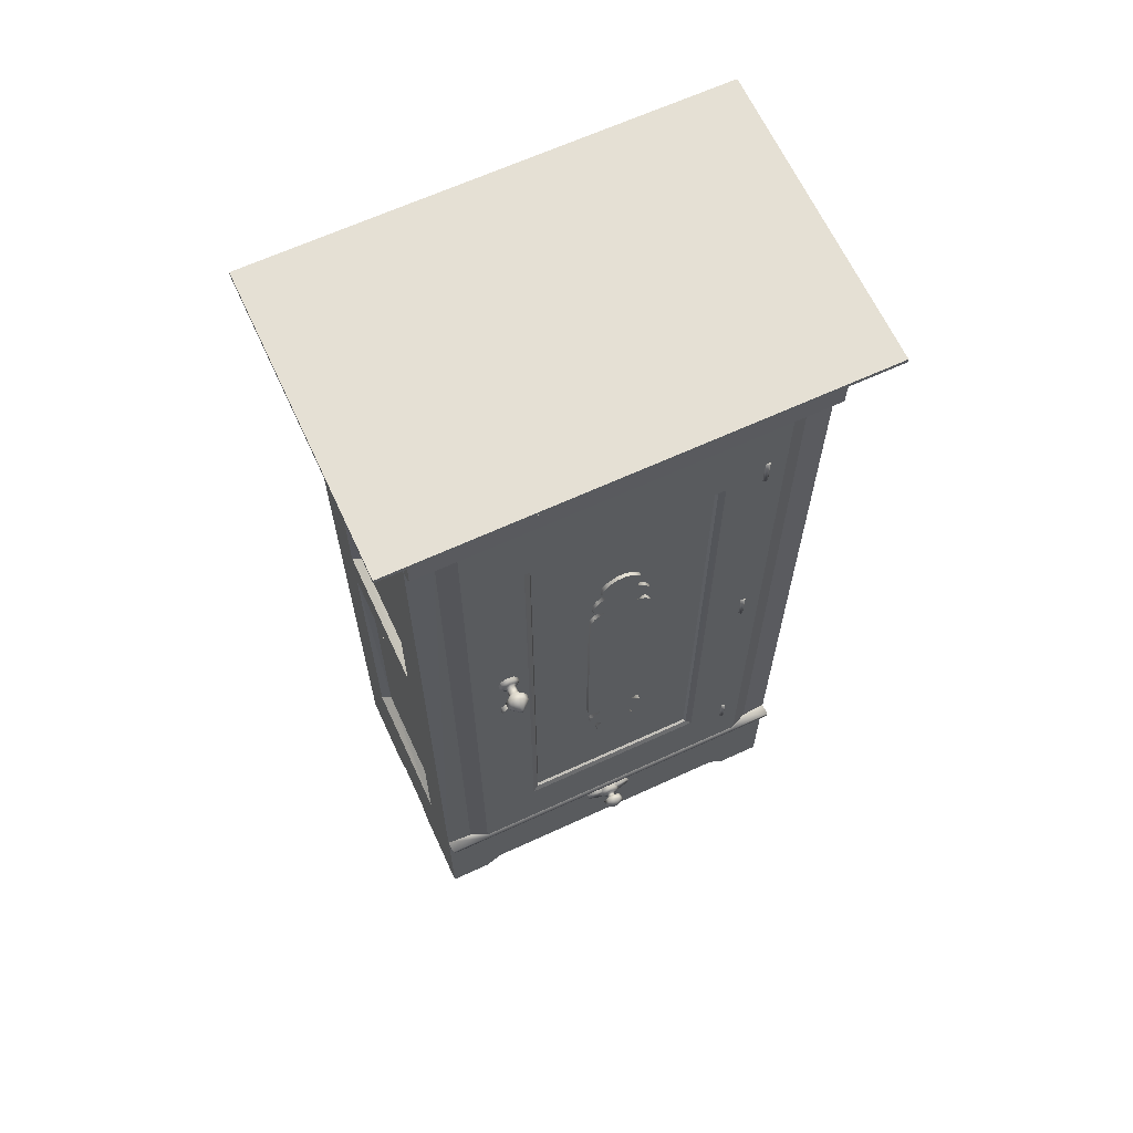
<metadata>
{"format":"obj","ext":"obj","renderer":"f3d","projection":"perspective","resolution":1024,"background":"white","views":[{"elev":65.2,"azim":-24.8,"up":"+Y"}]}
</metadata>
<code>
v  10.78 27.85 14.54
v  11 96 14.86
v  10.78 95.84 14.56
v  11 27.68 14.84
v  11.73 96.67 15.15
v  11.73 27.02 15.15
v  24.14 17.32 13.94
v  20.96 106.8 14.16
v  20.96 17.44 14.16
v  24.14 106.8 13.99
v  23.07 56.97 6.902
v  24.14 57.37 -9.563
v  24.14 57.43 7.8
v  23.07 56.97 -8.726
v  23.07 64.32 -8.726
v  24.14 63.91 7.785
v  24.14 63.88 -9.551
v  23.07 64.32 6.902
v  23.07 18.34 6.902
v  24.14 17.11 7.891
v  23.07 105.9 6.902
v  24.14 107.2 -9.593
v  24.14 107.1 7.86
v  23.07 105.9 -8.726
v  23.07 18.34 -8.726
v  24.14 17.22 -9.675
v  25.46 113.6 16.61
v  24.6 113.2 -16.07
v  25.49 113.6 -16.61
v  24.6 113.2 16.08
v  25.47 113.9 -16.59
v  25.47 113.9 16.59
v  -10.78 27.85 14.54
v  -11 96 14.86
v  -11 27.68 14.84
v  -10.78 95.84 14.56
v  -11.73 96.67 15.15
v  -11.73 27.02 15.15
v  -24.14 17.32 13.94
v  -20.96 106.8 14.16
v  -24.14 106.8 13.99
v  -20.96 17.44 14.16
v  -23.07 56.97 6.902
v  -24.14 57.37 -9.563
v  -23.07 56.97 -8.726
v  -24.14 57.43 7.8
v  -23.07 64.32 -8.726
v  -24.14 63.91 7.785
v  -23.07 64.32 6.902
v  -24.14 63.88 -9.551
v  -23.07 18.34 6.902
v  -24.14 17.11 7.891
v  -23.07 105.9 6.902
v  -24.14 107.2 -9.593
v  -23.07 105.9 -8.726
v  -24.14 107.1 7.86
v  -23.07 18.34 -8.726
v  -24.14 17.22 -9.675
v  -25.46 113.6 16.61
v  -24.6 113.2 -16.07
v  -24.6 113.2 16.08
v  -25.49 113.6 -16.61
v  -25.47 113.9 -16.59
v  -25.47 113.9 16.59
v  18.81 106.8 15.15
v  18.81 17.44 15.15
v  24.14 16.32 14.05
v  24.14 16.51 15.39
v  24.14 17.21 15.39
v  24.61 112.8 16.07
v  24.61 112.8 -16.07
v  28.33 116.8 -18.58
v  28.33 116.8 18.58
v  27.69 116.5 -18
v  27.69 116.5 18
v  26.49 114.3 -17.27
v  26.49 114.3 17.27
v  24.14 112.7 -15.72
v  24.14 112.7 15.77
v  28.33 117.4 18.6
v  28.33 117.4 -18.6
v  -18.81 17.44 15.15
v  -18.81 106.8 15.15
v  -24.03 17.21 15.39
v  -23.92 16.51 15.39
v  -24.14 16.32 14.05
v  -24.61 112.8 -16.07
v  -24.61 112.8 16.07
v  -27.69 116.5 18
v  -28.33 116.8 18.58
v  -27.69 116.5 -18
v  -28.33 116.8 -18.58
v  -26.49 114.3 17.27
v  -26.49 114.3 -17.27
v  -24.14 112.7 15.77
v  -24.14 112.7 -15.72
v  -28.33 117.4 -18.6
v  -28.33 117.4 18.6
v  -24.14 106.8 15.4
v  24.14 106.8 15.4
v  -24.14 107.4 15.41
v  24.14 107.4 15.41
v  -24.14 107.4 15.66
v  24.14 107.4 15.66
v  0.9262 10.61 16.5
v  1.263 11.41 15.8
v  1.276 11.43 16.5
v  0.5071 11.43 15.1
v  0.5071 11.43 15.51
v  0.355 11.13 15.51
v  0.917 10.6 15.8
v  0 10.93 15.51
v  0 10.15 15.8
v  0 10.16 16.5
v  0.8918 12.33 16.5
v  0.8828 12.3 15.8
v  0.3626 11.77 15.51
v  0.3626 11.77 15.1
v  1.116 11.43 15.04
v  0.7816 12.21 15.04
v  1.011 12.46 14.66
v  1.449 11.43 14.66
v  0.8073 10.72 15.04
v  1.055 10.5 14.66
v  0 9.983 14.66
v  0 10.32 15.04
v  0.355 11.13 15.1
v  0 10.93 15.1
v  0 12.71 16.5
v  0 12.67 15.8
v  0 11.94 15.51
v  0 11.94 15.1
v  0 12.55 15.04
v  0 12.88 14.66
v  0 12.88 13.16
v  1.011 12.46 12.93
v  1.449 11.43 12.93
v  1.055 10.5 12.93
v  0 9.983 13.16
v  16.88 2.135 14.05
v  -16.88 2.135 14.05
v  16.86 2.135 11.44
v  -16.86 2.135 11.44
v  -21.65 2.135 11.44
v  -21.65 2.135 2.036
v  21.65 2.135 2.036
v  21.65 2.135 11.44
v  -21.64 2.135 -3.634
v  -24.14 2.135 2.093
v  -24.14 2.135 -3.693
v  24.14 2.135 -3.693
v  24.14 2.135 2.093
v  21.64 2.135 -3.634
v  -16.86 2.135 -12.95
v  -21.64 2.135 -12.95
v  21.64 2.135 -12.95
v  16.86 2.135 -12.95
v  16.93 2.135 -15.72
v  -16.93 2.135 -15.72
v  3.081 11.94 14.32
v  3.081 10.92 14.32
v  3.081 11.94 13.63
v  3.081 10.92 13.63
v  1.741 10.49 13.63
v  1.741 10.49 14.56
v  0 10.49 14.65
v  0 10.49 13.63
v  -1.741 10.49 13.63
v  -1.741 10.49 14.56
v  0 12.37 14.65
v  -1.741 12.37 14.56
v  -3.081 11.94 14.32
v  -3.081 11.94 13.63
v  -1.741 12.37 13.63
v  0 12.37 13.63
v  1.741 12.37 14.56
v  1.741 12.37 13.63
v  -3.081 10.92 13.63
v  -3.081 10.92 14.32
v  -24.14 16.28 -15.72
v  -24.14 107.1 -15.72
v  -24.14 0.2254 14.05
v  -24.14 0.2254 4.34
v  -24.14 0.2254 -5.939
v  -24.14 0.2254 -15.72
v  24.14 16.28 -15.72
v  24.14 107.1 -15.72
v  24.14 0.2254 14.05
v  24.14 0.2254 4.34
v  24.14 0.2254 -5.939
v  24.14 0.2254 -15.72
v  18.81 17.16 15.39
v  -18.81 17.16 15.39
v  18.81 16.51 15.39
v  -18.81 16.51 15.39
v  -18.81 16.22 14.05
v  18.81 16.22 14.05
v  18.93 0.2254 -15.72
v  -18.93 0.2254 -15.72
v  -14.96 60.76 15.75
v  -14.11 60.65 15.75
v  -15.43 61.42 15.75
v  -13.48 61.16 15.75
v  -15.35 62.24 15.75
v  -14.72 62.77 15.75
v  -13.38 62 15.75
v  -13.88 62.63 15.75
v  -2.445 40.87 14.97
v  -2.417 39.84 14.97
v  2.445 40.87 14.97
v  2.417 39.84 14.97
v  -1.73 38.96 14.97
v  1.73 38.96 14.97
v  -0.5346 38.39 14.97
v  0.5346 38.39 14.97
v  -1.922 41.95 14.97
v  1.922 41.95 14.97
v  -2.864 42.64 14.97
v  2.864 42.64 14.97
v  -3.512 43.75 14.97
v  3.512 43.75 14.97
v  -3.376 44.86 14.97
v  3.376 44.86 14.97
v  -2.08 45.9 14.97
v  2.08 45.9 14.97
v  3.264 46.57 14.97
v  -3.264 46.57 14.97
v  -3.811 47.58 14.97
v  3.811 47.58 14.97
v  -3.802 75.38 14.97
v  3.802 75.38 14.97
v  3.264 76.37 14.97
v  -3.264 76.37 14.97
v  -2.08 77.04 14.97
v  2.08 77.04 14.97
v  3.376 78.08 14.97
v  -3.376 78.08 14.97
v  -3.512 79.2 14.97
v  3.512 79.2 14.97
v  2.864 80.3 14.97
v  -2.864 80.3 14.97
v  1.922 80.99 14.97
v  -1.922 80.99 14.97
v  2.445 82.07 14.97
v  -2.445 82.07 14.97
v  -2.283 83.23 14.97
v  2.283 83.23 14.97
v  -1.64 84.12 14.97
v  1.64 84.12 14.97
v  -0.5554 84.72 14.97
v  0.5554 84.72 14.97
v  -14.08 69 19.07
v  -13.56 69.32 18.66
v  -14.01 69.23 19.07
v  -13.85 69.83 18.66
v  -14.13 69.45 19.07
v  -14.34 69.97 18.66
v  -14.19 68.39 18.66
v  -14.48 68.92 19.07
v  -14.77 68.56 18.66
v  -14.6 69.16 19.07
v  -15.05 69.15 18.66
v  -14.54 69.38 19.07
v  -14.86 69.7 18.66
v  -14.31 69.5 19.07
v  -14.26 68.86 19.07
v  -13.72 68.73 18.66
v  -14.11 67.84 18.13
v  -13.28 68.4 18.13
v  -13.03 69.44 18.13
v  -13.49 70.25 18.13
v  -14.41 70.52 18.13
v  -15.23 70.11 18.13
v  -15.6 69.13 18.13
v  -15.13 68.15 18.13
v  -18.84 0.2254 -12.95
v  -21.64 0.2254 -12.95
v  -21.64 0.2254 -5.862
v  -18.93 0.2254 14.05
v  18.93 0.2254 14.05
v  16.77 28.53 15.04
v  16.19 28.53 15.06
v  16.74 28.53 15.26
v  16.19 28.53 15.21
v  16.34 28.53 15.38
v  16.57 28.53 15.41
v  16.34 24.78 15.38
v  16.19 24.78 15.21
v  16.19 24.78 15.06
v  16.77 24.78 15.04
v  16.74 24.78 15.26
v  16.57 24.78 15.41
v  16.77 63.78 15.04
v  16.19 63.78 15.06
v  16.74 63.78 15.26
v  16.19 63.78 15.21
v  16.34 63.78 15.38
v  16.57 63.78 15.41
v  16.34 60.03 15.38
v  16.19 60.03 15.21
v  16.19 60.03 15.06
v  16.77 60.03 15.04
v  16.74 60.03 15.26
v  16.57 60.03 15.41
v  16.77 99.03 15.04
v  16.19 99.03 15.06
v  16.74 99.03 15.26
v  16.19 99.03 15.21
v  16.34 99.03 15.38
v  16.57 99.03 15.41
v  16.34 95.28 15.38
v  16.19 95.28 15.21
v  16.19 95.28 15.06
v  16.77 95.28 15.04
v  16.74 95.28 15.26
v  16.57 95.28 15.41
v  0 11.19 16.99
v  0.1657 11.3 16.99
v  -0.1657 11.3 16.99
v  -0.2411 11.44 16.99
v  -0.9262 10.61 16.5
v  -1.276 11.43 16.5
v  -0.1743 11.59 16.99
v  -0.8918 12.33 16.5
v  0 11.68 16.99
v  0.1743 11.59 16.99
v  0.2411 11.44 16.99
v  -13.27 68.39 14.89
v  -13.34 68.45 15.54
v  -14.11 67.82 14.89
v  -14.12 67.91 15.54
v  -13.64 68.67 15.76
v  -14.17 68.28 15.76
v  -13.83 68.82 15.92
v  -14.21 68.53 15.92
v  -13.86 68.83 16.78
v  -14.21 68.56 16.78
v  -13.26 68.39 17.41
v  -14.11 67.81 17.41
v  -13.01 69.45 14.89
v  -13.1 69.43 15.54
v  -13.46 69.34 15.76
v  -13.7 69.29 15.92
v  -13.73 69.29 16.78
v  -13 69.45 17.41
v  -13.47 70.27 17.41
v  -13.96 69.69 16.78
v  -13.94 69.71 15.92
v  -13.78 69.91 15.76
v  -13.54 70.19 15.54
v  -13.48 70.26 14.89
v  -14.42 70.54 14.89
v  -14.41 70.45 15.54
v  -14.36 70.08 15.76
v  -14.33 69.83 15.92
v  -14.33 69.8 16.78
v  -14.42 70.55 17.41
v  18.84 0.2254 -12.95
v  21.64 0.2254 -12.95
v  21.64 0.2254 -5.862
v  -21.65 0.2254 4.263
v  -21.65 0.2254 11.44
v  -18.84 0.2254 11.44
v  21.65 0.2254 4.263
v  21.65 0.2254 11.44
v  18.84 0.2254 11.44
v  -15.16 69.15 15.76
v  -14.93 69.78 15.76
v  -15.53 69.14 15.54
v  -15.19 70.06 15.54
v  -15.62 69.13 14.89
v  -15.25 70.13 14.89
v  -14.76 69.6 15.92
v  -14.75 69.58 16.78
v  -14.91 69.15 15.92
v  -14.88 69.15 16.78
v  -15.63 69.13 17.41
v  -15.25 70.13 17.41
v  -15.15 68.12 17.41
v  -14.66 68.69 16.78
v  -14.68 68.67 15.92
v  -14.84 68.48 15.76
v  -15.09 68.2 15.54
v  -15.14 68.13 14.89
v  -14.04 60.54 13.53
v  -13.35 61.08 13.53
v  -13.25 62 13.53
v  -13.8 62.77 13.53
v  -14.79 62.89 13.53
v  -15.49 62.31 13.53
v  -15.56 61.42 13.53
v  -15.04 60.62 13.53
v  3.361 46.57 14.03
v  2.178 45.9 14.03
v  3.474 44.86 14.03
v  3.609 43.75 14.03
v  2.962 42.64 14.03
v  2.019 41.95 14.03
v  2.542 40.87 14.03
v  2.507 39.83 14.03
v  1.797 38.93 14.03
v  3.908 47.58 14.08
v  3.899 75.38 14.07
v  3.361 76.37 14.03
v  2.178 77.04 14.03
v  3.474 78.08 14.03
v  3.609 79.2 14.03
v  2.962 80.3 14.03
v  2.019 80.99 14.03
v  2.542 82.07 14.03
v  2.372 83.24 14.03
v  1.707 84.15 14.03
v  0.5484 84.81 14.03
v  -0.5484 84.81 14.03
v  -1.707 84.15 14.03
v  -2.372 83.24 14.03
v  -2.542 82.07 14.03
v  -2.019 80.99 14.03
v  -2.962 80.3 14.03
v  -3.609 79.2 14.03
v  -3.474 78.08 14.03
v  -2.178 77.04 14.03
v  -3.361 76.37 14.03
v  -3.899 75.38 14.07
v  -3.908 47.58 14.08
v  -3.361 46.57 14.03
v  -2.178 45.9 14.03
v  -3.474 44.86 14.03
v  -3.609 43.75 14.03
v  -2.962 42.64 14.03
v  -2.019 41.95 14.03
v  -2.542 40.87 14.03
v  -2.507 39.83 14.03
v  -1.797 38.93 14.03
v  -0.5313 38.3 14.03
v  0.5313 38.3 14.03
v  -0.3626 11.77 15.1
v  -0.7816 12.21 15.04
v  -1.011 12.46 14.66
v  -1.449 11.43 14.66
v  -1.116 11.43 15.04
v  -1.055 10.5 14.66
v  -0.8073 10.72 15.04
v  -0.355 11.13 15.1
v  -0.5071 11.43 15.1
v  -1.011 12.46 12.93
v  -1.449 11.43 12.93
v  -1.055 10.5 12.93
v  -0.355 11.13 15.51
v  -0.917 10.6 15.8
v  -1.263 11.41 15.8
v  -0.8828 12.3 15.8
v  -0.3626 11.77 15.51
v  -0.5071 11.43 15.51
g Hotel_Wardrobe
f 1 2 3
f 2 1 4
f 4 5 2
f 5 4 6
f 7 8 9
f 8 7 10
f 11 12 13
f 12 11 14
f 15 16 17
f 16 15 18
f 19 13 20
f 13 19 11
f 21 22 23
f 22 21 24
f 25 12 14
f 12 25 26
f 25 20 26
f 20 25 19
f 24 17 22
f 17 24 15
f 21 16 18
f 16 21 23
f 27 28 29
f 28 27 30
f 31 27 29
f 27 31 32
f 33 34 35
f 34 33 36
f 35 37 38
f 37 35 34
f 39 40 41
f 40 39 42
f 43 44 45
f 44 43 46
f 47 48 49
f 48 47 50
f 51 46 43
f 46 51 52
f 53 54 55
f 54 53 56
f 57 44 58
f 44 57 45
f 57 52 51
f 52 57 58
f 55 50 47
f 50 55 54
f 53 48 56
f 48 53 49
f 59 60 61
f 60 59 62
f 63 59 64
f 59 63 62
f 25 14 19
f 14 11 19
f 21 18 24
f 18 15 24
f 8 65 9
f 65 66 9
f 67 7 68
f 7 69 68
f 30 70 28
f 70 71 28
f 72 73 74
f 73 75 74
f 76 77 31
f 77 32 31
f 71 70 78
f 70 79 78
f 80 73 81
f 73 72 81
f 74 75 76
f 75 77 76
f 43 45 51
f 45 57 51
f 47 49 55
f 49 53 55
f 82 83 42
f 83 40 42
f 84 39 85
f 39 86 85
f 87 88 60
f 88 61 60
f 89 90 91
f 90 92 91
f 64 93 63
f 93 94 63
f 95 88 96
f 88 87 96
f 92 90 97
f 90 98 97
f 93 89 94
f 89 91 94
f 38 6 35
f 6 4 35
f 99 100 101
f 100 102 101
f 101 102 103
f 102 104 103
f 35 4 33
f 4 1 33
f 2 5 34
f 5 37 34
f 33 1 36
f 1 3 36
f 81 72 97
f 72 92 97
f 32 77 64
f 77 93 64
f 3 2 36
f 2 34 36
f 103 104 95
f 104 79 95
f 27 32 59
f 32 64 59
f 90 73 98
f 73 80 98
f 92 72 91
f 72 74 91
f 87 71 96
f 71 78 96
f 30 27 61
f 27 59 61
f 88 70 61
f 70 30 61
f 77 75 93
f 75 89 93
f 98 80 97
f 80 81 97
f 28 71 60
f 71 87 60
f 79 70 95
f 70 88 95
f 91 74 94
f 74 76 94
f 62 29 60
f 29 28 60
f 31 29 63
f 29 62 63
f 75 73 89
f 73 90 89
f 94 76 63
f 76 31 63
f 105 106 107
f 108 109 110
f 109 111 110
f 110 111 112
f 112 111 113
f 113 111 114
f 114 111 105
f 105 111 106
f 111 109 106
f 115 107 116
f 107 106 116
f 116 106 117
f 106 109 117
f 117 109 118
f 109 108 118
f 108 119 118
f 118 119 120
f 120 119 121
f 121 119 122
f 119 123 122
f 122 123 124
f 124 123 125
f 125 123 126
f 123 127 126
f 126 127 128
f 128 127 112
f 127 110 112
f 129 115 130
f 115 116 130
f 130 116 131
f 116 117 131
f 131 117 132
f 117 118 132
f 118 120 132
f 132 120 133
f 120 121 133
f 133 121 134
f 134 121 135
f 135 121 136
f 121 122 136
f 136 122 137
f 122 124 137
f 137 124 138
f 124 125 138
f 138 125 139
f 123 119 127
f 119 108 127
f 108 110 127
f 140 141 142
f 141 143 142
f 144 145 143
f 145 146 143
f 143 146 142
f 146 147 142
f 146 145 148
f 145 149 148
f 148 149 150
f 151 152 153
f 152 146 153
f 146 148 153
f 153 148 154
f 148 155 154
f 156 153 157
f 153 154 157
f 157 154 158
f 154 159 158
f 160 161 162
f 161 163 162
f 163 161 164
f 161 165 164
f 165 166 164
f 164 166 167
f 167 166 168
f 168 166 169
f 166 170 169
f 170 171 169
f 169 171 172
f 172 171 173
f 173 171 174
f 174 171 175
f 171 170 175
f 175 170 176
f 170 166 176
f 166 165 176
f 176 165 160
f 165 161 160
f 160 162 176
f 162 177 176
f 176 177 175
f 178 168 179
f 168 169 179
f 169 172 179
f 172 173 179
f 179 173 178
f 50 44 48
f 44 46 48
f 58 44 180
f 44 50 180
f 180 50 181
f 50 54 181
f 181 54 96
f 96 54 95
f 54 56 95
f 95 56 41
f 56 48 41
f 48 46 41
f 41 46 39
f 39 46 86
f 46 52 86
f 182 86 183
f 86 52 183
f 183 52 149
f 149 52 150
f 52 58 150
f 58 180 150
f 150 180 184
f 180 185 184
f 103 95 101
f 95 41 101
f 101 41 99
f 13 12 16
f 12 17 16
f 26 186 12
f 12 186 17
f 186 187 17
f 17 187 22
f 187 78 22
f 78 79 22
f 22 79 23
f 79 10 23
f 23 10 16
f 16 10 13
f 10 7 13
f 7 67 13
f 13 67 20
f 188 189 67
f 67 189 20
f 189 152 20
f 152 151 20
f 20 151 26
f 26 151 186
f 151 190 186
f 186 190 191
f 100 10 102
f 10 79 102
f 102 79 104
f 192 193 194
f 193 195 194
f 7 9 69
f 69 9 192
f 9 66 192
f 66 82 192
f 192 82 193
f 82 42 193
f 42 39 193
f 39 84 193
f 193 84 195
f 84 85 195
f 85 86 195
f 86 196 195
f 196 197 195
f 195 197 194
f 197 67 194
f 67 68 194
f 68 69 194
f 194 69 192
f 186 180 187
f 180 181 187
f 187 181 78
f 181 96 78
f 191 198 186
f 198 158 186
f 158 159 186
f 186 159 180
f 159 199 180
f 180 199 185
f 200 201 202
f 201 203 202
f 202 203 204
f 204 203 205
f 203 206 205
f 205 206 207
f 41 40 99
f 40 83 99
f 83 65 99
f 99 65 100
f 65 8 100
f 100 8 10
f 208 209 210
f 210 209 211
f 209 212 211
f 211 212 213
f 212 214 213
f 213 214 215
f 208 210 216
f 210 217 216
f 216 217 218
f 217 219 218
f 218 219 220
f 219 221 220
f 220 221 222
f 221 223 222
f 222 223 224
f 223 225 224
f 225 226 224
f 224 226 227
f 227 226 228
f 226 229 228
f 228 229 230
f 229 231 230
f 231 232 230
f 232 233 230
f 233 232 234
f 232 235 234
f 235 236 234
f 234 236 237
f 237 236 238
f 236 239 238
f 239 240 238
f 238 240 241
f 240 242 241
f 241 242 243
f 242 244 243
f 243 244 245
f 245 244 246
f 244 247 246
f 246 247 248
f 247 249 248
f 248 249 250
f 249 251 250
f 252 253 254
f 253 255 254
f 254 255 256
f 255 257 256
f 258 259 260
f 259 261 260
f 260 261 262
f 261 263 262
f 262 263 264
f 264 263 257
f 263 265 257
f 257 265 256
f 265 263 256
f 256 263 254
f 263 261 254
f 254 261 252
f 261 259 252
f 252 259 266
f 259 258 266
f 266 258 252
f 258 267 252
f 252 267 253
f 268 269 258
f 258 269 267
f 267 269 253
f 269 270 253
f 253 270 255
f 270 271 255
f 255 271 257
f 271 272 257
f 272 273 257
f 257 273 264
f 273 274 264
f 264 274 262
f 274 275 262
f 262 275 260
f 260 275 258
f 275 268 258
f 159 154 199
f 154 276 199
f 199 276 185
f 185 276 277
f 277 276 155
f 276 154 155
f 155 148 277
f 148 278 277
f 277 278 185
f 185 278 184
f 184 278 150
f 278 148 150
f 86 182 196
f 182 279 196
f 279 141 196
f 196 141 197
f 141 140 197
f 140 280 197
f 280 188 197
f 197 188 67
f 5 6 66
f 6 38 66
f 66 38 82
f 38 37 82
f 82 37 83
f 83 37 65
f 37 5 65
f 65 5 66
f 281 282 283
f 282 284 283
f 284 285 283
f 283 285 286
f 286 285 287
f 287 285 288
f 285 284 288
f 288 284 289
f 284 282 289
f 290 281 291
f 281 283 291
f 291 283 292
f 283 286 292
f 286 287 292
f 287 288 292
f 292 288 291
f 288 289 291
f 291 289 290
f 293 294 295
f 294 296 295
f 296 297 295
f 295 297 298
f 298 297 299
f 299 297 300
f 297 296 300
f 300 296 301
f 296 294 301
f 302 293 303
f 293 295 303
f 303 295 304
f 295 298 304
f 298 299 304
f 299 300 304
f 304 300 303
f 300 301 303
f 303 301 302
f 305 306 307
f 306 308 307
f 308 309 307
f 307 309 310
f 310 309 311
f 311 309 312
f 309 308 312
f 312 308 313
f 308 306 313
f 314 305 315
f 305 307 315
f 315 307 316
f 307 310 316
f 310 311 316
f 311 312 316
f 316 312 315
f 312 313 315
f 315 313 314
f 114 105 317
f 105 318 317
f 317 318 319
f 318 320 319
f 320 321 319
f 319 321 317
f 321 114 317
f 321 320 322
f 320 323 322
f 322 323 324
f 323 325 324
f 324 325 129
f 129 325 115
f 115 325 326
f 325 323 326
f 323 320 326
f 326 320 327
f 320 318 327
f 318 105 327
f 105 107 327
f 327 107 326
f 107 115 326
f 328 329 330
f 330 329 331
f 329 332 331
f 331 332 333
f 332 334 333
f 333 334 335
f 334 336 335
f 335 336 337
f 336 338 337
f 337 338 339
f 338 269 339
f 339 269 268
f 328 340 329
f 340 341 329
f 329 341 332
f 341 342 332
f 332 342 334
f 342 343 334
f 334 343 336
f 343 344 336
f 336 344 338
f 344 345 338
f 338 345 269
f 269 345 270
f 270 345 271
f 271 345 346
f 346 345 347
f 345 344 347
f 344 343 347
f 343 348 347
f 343 342 348
f 348 342 349
f 342 341 349
f 349 341 350
f 341 340 350
f 340 351 350
f 351 352 350
f 352 353 350
f 350 353 349
f 353 354 349
f 349 354 348
f 354 355 348
f 348 355 347
f 355 356 347
f 347 356 346
f 356 357 346
f 346 357 271
f 357 272 271
f 158 198 157
f 198 358 157
f 157 358 156
f 358 359 156
f 156 359 153
f 359 360 153
f 153 360 151
f 151 360 190
f 190 360 191
f 360 359 191
f 359 358 191
f 191 358 198
f 149 145 183
f 145 361 183
f 183 361 182
f 182 361 362
f 361 145 362
f 145 144 362
f 144 143 362
f 362 143 363
f 143 141 363
f 141 279 363
f 279 182 363
f 363 182 362
f 152 189 146
f 146 189 364
f 189 188 364
f 188 365 364
f 364 365 146
f 146 365 147
f 147 365 142
f 365 366 142
f 142 366 140
f 140 366 280
f 280 366 188
f 366 365 188
f 367 368 369
f 368 370 369
f 369 370 371
f 371 370 372
f 372 370 352
f 352 370 353
f 370 368 353
f 353 368 354
f 368 373 354
f 354 373 355
f 373 374 355
f 355 374 356
f 368 367 373
f 367 375 373
f 373 375 374
f 375 376 374
f 376 377 374
f 377 378 374
f 374 378 356
f 356 378 357
f 357 378 272
f 272 378 273
f 273 378 274
f 378 377 274
f 274 377 275
f 275 377 379
f 377 376 379
f 379 376 380
f 376 375 380
f 375 381 380
f 375 367 381
f 381 367 382
f 367 369 382
f 382 369 383
f 369 371 383
f 371 384 383
f 384 330 383
f 330 331 383
f 383 331 382
f 331 333 382
f 382 333 381
f 333 335 381
f 381 335 380
f 335 337 380
f 380 337 379
f 337 339 379
f 379 339 275
f 339 268 275
f 201 385 203
f 385 386 203
f 203 386 206
f 386 387 206
f 206 387 207
f 387 388 207
f 207 388 205
f 388 389 205
f 205 389 204
f 389 390 204
f 204 390 202
f 390 391 202
f 202 391 200
f 391 392 200
f 200 392 201
f 392 385 201
f 226 225 393
f 393 225 394
f 225 223 394
f 394 223 395
f 223 221 395
f 395 221 396
f 221 219 396
f 396 219 397
f 397 219 398
f 219 217 398
f 398 217 399
f 217 210 399
f 399 210 400
f 210 211 400
f 211 213 400
f 400 213 401
f 393 402 226
f 226 402 229
f 402 403 229
f 229 403 231
f 231 403 232
f 403 404 232
f 232 404 235
f 404 405 235
f 405 406 235
f 235 406 236
f 236 406 239
f 406 407 239
f 407 408 239
f 239 408 240
f 240 408 242
f 408 409 242
f 409 410 242
f 410 244 242
f 244 410 247
f 410 411 247
f 247 411 249
f 411 412 249
f 412 413 249
f 249 413 251
f 413 414 251
f 251 414 250
f 414 415 250
f 250 415 248
f 415 416 248
f 248 416 246
f 416 417 246
f 246 417 245
f 245 417 243
f 417 418 243
f 418 419 243
f 419 241 243
f 241 419 238
f 419 420 238
f 238 420 237
f 420 421 237
f 237 421 234
f 421 422 234
f 234 422 233
f 422 423 233
f 233 423 230
f 423 424 230
f 424 425 230
f 230 425 228
f 425 426 228
f 228 426 227
f 426 427 227
f 227 427 224
f 224 427 222
f 427 428 222
f 222 428 220
f 428 429 220
f 220 429 218
f 429 430 218
f 218 430 216
f 430 431 216
f 216 431 208
f 431 432 208
f 208 432 209
f 432 433 209
f 433 434 209
f 209 434 212
f 434 435 212
f 212 435 214
f 435 436 214
f 214 436 215
f 215 436 213
f 436 401 213
f 437 132 438
f 132 133 438
f 133 134 438
f 134 439 438
f 439 440 438
f 438 440 441
f 440 442 441
f 442 443 441
f 443 444 441
f 444 445 441
f 445 437 441
f 441 437 438
f 135 446 134
f 134 446 439
f 446 447 439
f 439 447 440
f 447 448 440
f 440 448 442
f 448 139 442
f 139 125 442
f 125 126 442
f 442 126 443
f 443 126 444
f 126 128 444
f 444 128 449
f 128 112 449
f 449 112 450
f 112 113 450
f 450 113 321
f 113 114 321
f 321 322 450
f 450 322 451
f 322 324 451
f 451 324 452
f 324 129 452
f 129 130 452
f 130 131 452
f 131 453 452
f 452 453 451
f 453 454 451
f 451 454 450
f 450 454 449
f 449 454 444
f 444 454 445
f 454 453 445
f 445 453 437
f 453 131 437
f 437 131 132

</code>
